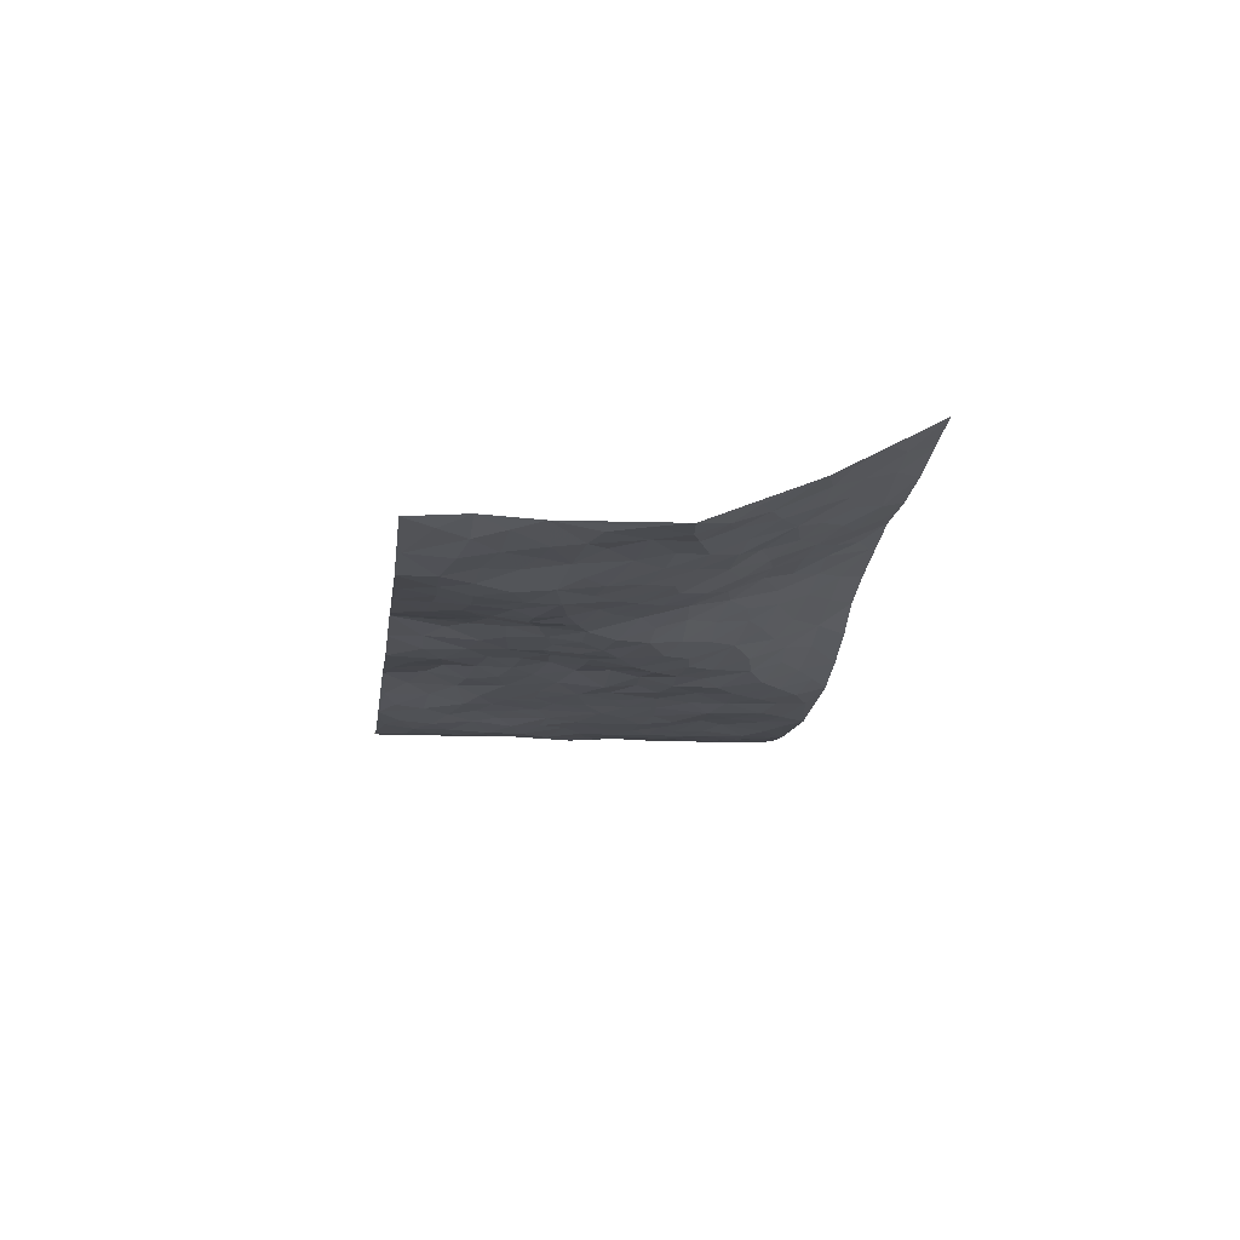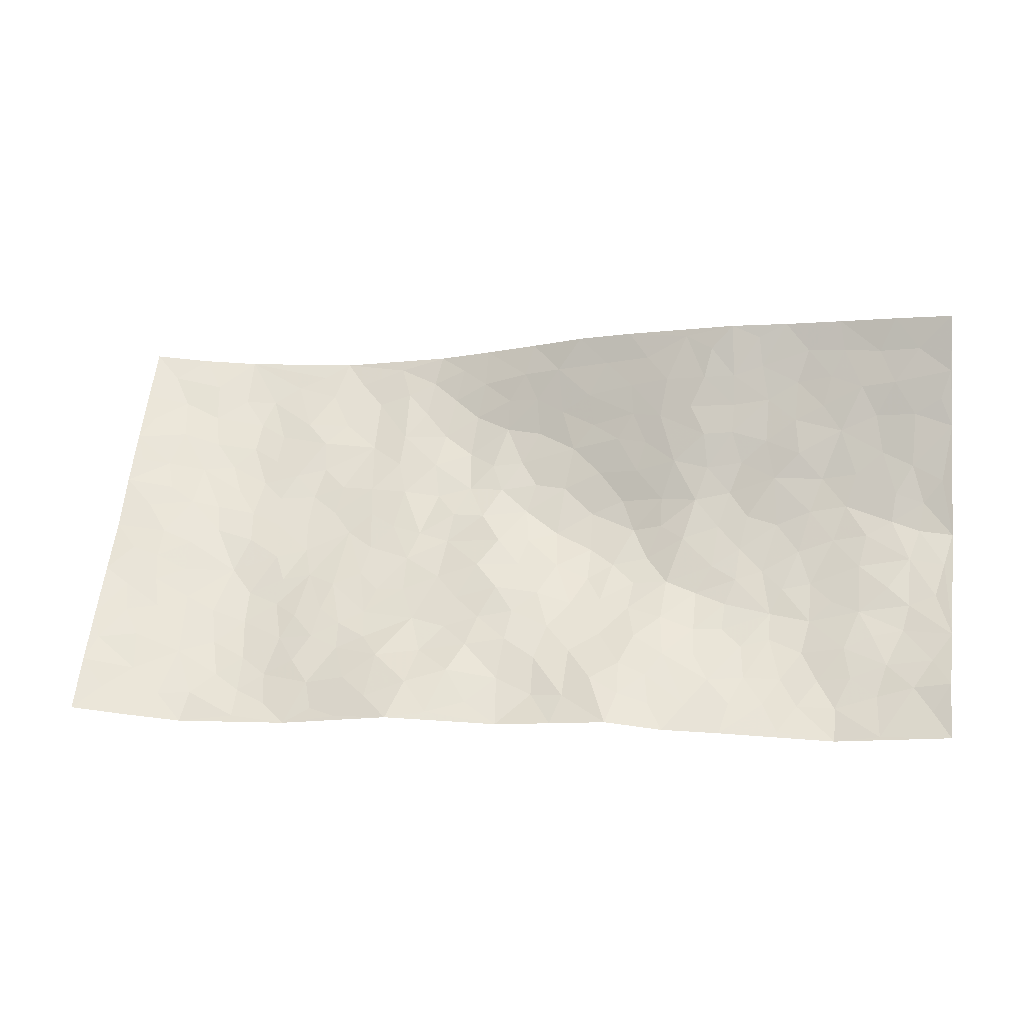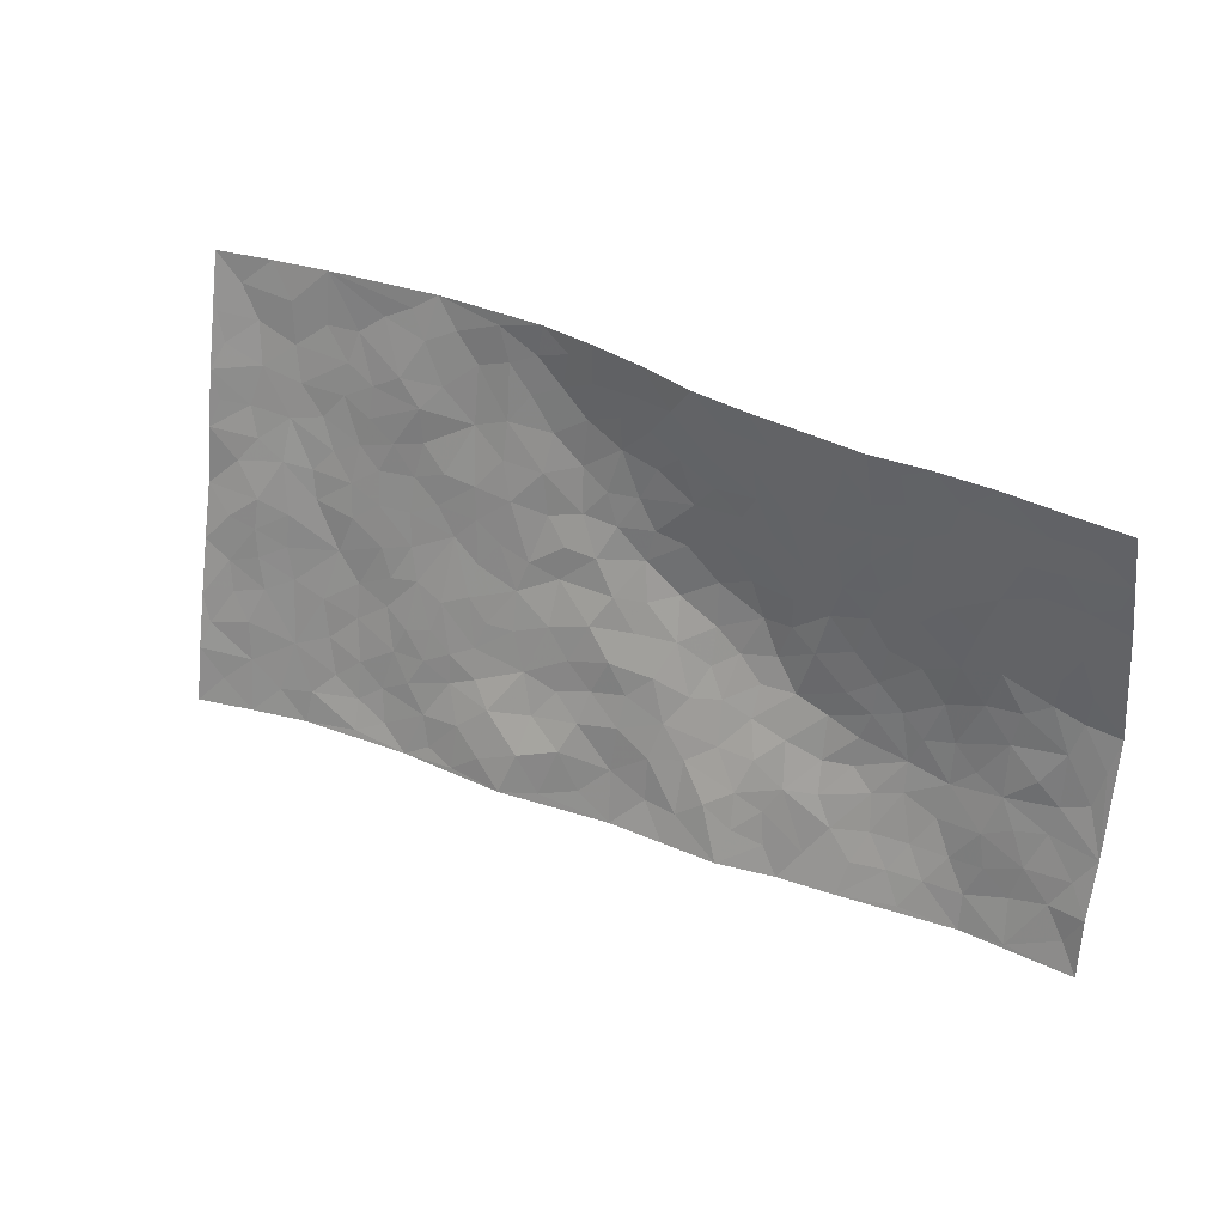
<metadata>
{"format":"obj","ext":"obj","renderer":"f3d","projection":"perspective","resolution":1024,"background":"white","views":[{"elev":-14.5,"azim":75.9,"up":"+Z"},{"elev":-33.2,"azim":9.6,"up":"+Y"},{"elev":19.7,"azim":26.4,"up":"+Y"}]}
</metadata>
<code>
v -0.9181 0.1135 0.0401
v -0.8072 1.104 0.04183
v 1.03 -0.1131 0.006743
v 1.138 0.8296 0.2262
v -0.6946 0.4817 0.004339
v -0.8633 0.6083 0.03202
v -0.7582 0.4537 0.018
v 0.05522 0.004494 0.004923
v -0.8895 0.3609 0.04207
v -0.8244 0.4412 0.02865
v -0.6786 0.08623 -0.01393
v -0.903 0.2371 0.04415
v -0.6214 0.3727 -0.01496
v -0.7988 0.09991 0.01122
v -0.7497 0.383 0.01267
v -0.433 0.05829 -0.01146
v -0.8761 0.2967 0.03701
v -0.2193 0.2019 0.01145
v -0.6834 0.4093 -0.002329
v -0.7906 0.2184 0.01462
v -0.857 0.1693 0.02741
v -0.7318 0.1553 -0.001854
v -0.6023 0.2034 -0.02068
v -0.6594 0.1576 -0.0131
v -0.791 0.306 0.02066
v -0.8201 0.3726 0.0257
v -0.6928 0.2644 -0.005837
v -0.6127 0.288 -0.01858
v -0.7493 0.584 0.02438
v -0.8765 0.4846 0.03736
v -0.5652 1.077 0.004619
v -0.4554 0.2829 -0.01689
v 0.333 0.129 0.01336
v -0.8339 0.8558 0.04488
v -0.267 0.4337 -0.007302
v -0.641 0.8384 0.003034
v -0.6493 0.9182 0.004699
v -0.4757 0.5068 -0.01706
v -0.4759 0.6716 -0.01547
v -0.3203 1.049 -0.006137
v -0.8193 0.7915 0.03675
v -0.5422 0.6355 -0.01461
v -0.2489 0.7946 -0.01463
v -0.422 0.3371 -0.01244
v -0.3785 0.2771 -0.008058
v -0.4209 0.2184 -0.01166
v -0.3206 0.6847 -0.01198
v -0.2475 0.5991 -0.01027
v 0.2744 0.4524 -0.02542
v -0.253 0.2591 -0.001595
v -0.08524 0.6319 -0.01031
v -0.2482 0.669 -0.008415
v -0.2407 0.09434 0.01805
v -0.4911 0.7787 -0.01064
v -0.317 0.2391 -0.007002
v -0.7439 0.7138 0.01777
v 0.05764 0.3527 0.01117
v 0.152 0.333 0.003518
v 0.4041 0.4138 -0.02188
v 0.02336 0.5601 -0.003091
v -0.04628 0.5725 -0.004816
v 0.219 0.6151 -0.004675
v -0.5378 0.4171 -0.02414
v -0.6275 0.6567 -0.003774
v -0.8007 0.9132 0.03594
v -0.4886 0.1927 -0.0213
v -0.3102 0.05582 0.006268
v -0.6846 0.5545 0.007716
v -0.5414 0.242 -0.02214
v -0.5555 0.0888 -0.01379
v -0.1897 0.03277 0.02465
v -0.5492 0.1582 -0.02212
v -0.4839 0.1156 -0.01802
v -0.3705 0.08738 -0.005822
v -0.3831 0.1557 -0.008314
v -0.7562 0.7836 0.01979
v -0.8128 0.9789 0.04101
v -0.6232 0.591 -0.007426
v 0.1628 0.98 0.0835
v -0.6696 0.7635 0.006197
v -0.4701 0.3778 -0.02114
v -0.4046 0.5176 -0.01784
v 0.1265 0.5679 -0.01575
v 0.06163 0.4871 -0.0006864
v 0.1066 0.4182 -0.003277
v -0.05374 0.1444 0.01792
v -0.4376 0.7319 -0.01237
v -0.7925 0.6632 0.02534
v -0.5982 0.7715 -0.006852
v -0.3596 0.3473 -0.008189
v -0.5448 0.3384 -0.02415
v -0.3675 0.7425 -0.01387
v -0.0618 0.5029 -0.01078
v -0.1571 0.4643 -0.007706
v -0.5181 0.7201 -0.01486
v 0.05774 0.1201 0.003183
v -0.3016 0.5554 -0.01554
v -0.2549 0.3267 -0.005312
v -0.1275 0.529 -0.006558
v -0.08109 0.4018 -0.0004696
v -0.8486 0.7319 0.04075
v -0.579 0.7005 -0.01026
v -0.6897 0.6694 0.01168
v -0.2947 0.1527 0.006662
v -0.4053 0.5903 -0.01778
v -0.5815 0.4825 -0.02059
v -0.03706 0.339 0.003444
v -0.06485 0.2667 0.0005937
v -0.3928 0.668 -0.01757
v 0.2456 0.7078 0.02272
v 0.07657 0.2163 0.009555
v 0.01432 0.2821 0.004496
v 0.09343 0.2883 0.006549
v -0.3326 0.4115 -0.00829
v -0.1198 0.2069 0.005818
v -0.5432 0.5605 -0.01562
v -0.4575 0.443 -0.0185
v -0.392 0.4461 -0.0145
v -0.1924 0.557 -0.007938
v -0.1633 0.3789 -0.003469
v -0.2465 0.5056 -0.01116
v -0.1396 0.2966 -0.001162
v 0.0119 0.4213 0.00635
v -0.4787 0.597 -0.01607
v -0.01368 0.2101 0.01002
v -0.1474 0.1204 0.02366
v -0.3139 0.3031 -0.005272
v -0.8178 0.5407 0.03161
v -0.7599 0.5172 0.02265
v 0.1956 0.4107 -0.01242
v 0.2904 0.2138 5.883e-05
v 0.1961 0.5049 -0.02467
v 0.1306 0.4839 -0.01071
v 0.2655 0.3719 -0.01956
v 0.9017 0.399 0.01619
v 0.3243 0.406 -0.0242
v 0.3565 0.2814 -0.01145
v 0.2804 0.546 -0.01756
v 0.28 0.9564 0.122
v -0.1667 0.6501 -0.004663
v 0.5693 0.799 0.1314
v 0.6451 0.8988 0.1841
v -0.06905 0.8014 -0.007522
v 0.09385 0.8613 0.03113
v -0.2266 0.3843 -0.00522
v -0.3391 0.6158 -0.01652
v -0.01295 0.06376 0.009261
v -0.1004 0.043 0.01714
v 0.1776 -0.009484 0.016
v 0.1632 0.8459 0.04648
v 0.1189 0.6972 -0.0007973
v 0.4981 0.1472 -0.01316
v 0.429 0.2492 -0.009857
v 0.705 0.4516 0.01083
v 0.6402 0.4786 0.01604
v 0.5247 0.08222 -0.0122
v 0.6024 0.1657 -0.02597
v 0.5095 0.3112 -0.02337
v 0.151 0.634 -0.005497
v 0.06788 0.631 -0.007426
v -0.007016 0.7427 -0.01006
v 0.04824 0.699 -0.00344
v 0.08592 0.7923 0.008959
v -0.008449 0.6454 -0.01115
v 0.1646 0.7654 0.01669
v 0.4014 0.9365 0.1465
v 0.1374 0.9142 0.06008
v -0.1166 0.8726 -0.004861
v -0.0427 0.8977 0.00426
v -0.171 0.8129 -0.006928
v -0.07583 1.019 0.02049
v -0.09273 0.7187 -0.00455
v -0.1824 0.7329 -0.006687
v 0.01092 0.8405 0.003924
v 0.04375 1.001 0.04966
v 0.3538 0.7063 0.0492
v 0.304 0.6398 0.0122
v 0.4473 0.5482 0.01719
v 0.3761 0.4895 -0.01637
v 0.3938 0.6234 0.03092
v 0.5574 0.6733 0.08188
v 0.4832 0.6256 0.05353
v 0.4194 0.6838 0.05671
v 0.2218 0.901 0.08387
v 0.2245 0.8012 0.04683
v 0.2919 0.8224 0.0744
v 0.3964 0.8198 0.1004
v 0.4592 0.7334 0.08667
v 0.3551 0.564 -0.003356
v -0.727 0.963 0.01719
v -0.5343 0.8904 -0.00793
v -0.7243 0.8694 0.01673
v -0.6867 1.09 0.01935
v -0.7579 1.039 0.02718
v -0.6493 1.008 0.01277
v -0.5775 0.9645 -0.003168
v -0.4447 0.9937 -0.007825
v -0.5064 0.957 -0.008545
v -0.5475 0.8207 -0.009428
v -0.4127 0.8741 -0.003472
v -0.478 0.8483 -0.007901
v -0.3535 0.9547 -0.005507
v -0.2357 0.9183 -0.009876
v -0.3808 1.018 -0.006677
v -0.3167 0.8649 -0.008822
v -0.2807 0.9819 -0.00649
v -0.1792 1.006 0.005717
v -0.37 0.8151 -0.005301
v -0.1619 0.9329 -0.001473
v -0.09654 0.9548 0.004609
v 0.2974 0.7534 0.04826
v 0.3947 0.755 0.07617
v 0.3407 0.8864 0.1084
v 0.5319 0.7407 0.1025
v 0.4821 0.812 0.1211
v 0.5359 0.9007 0.1617
v 0.4398 0.8737 0.1301
v 0.5925 0.8592 0.1592
v 0.4896 0.4426 0.004326
v 0.4401 0.4853 -0.001632
v 0.6049 0.5387 0.02837
v 0.5585 0.5998 0.0502
v 0.5251 0.531 0.0248
v 0.4296 0.1498 0.000435
v 0.5736 0.2765 -0.02422
v 0.5721 0.4623 0.009134
v 0.4453 0.345 -0.01895
v 0.03402 0.9198 0.02931
v -0.0198 0.9708 0.02515
v 0.3901 0.09724 0.006568
v 0.6666 -0.05615 -0.01679
v 0.2936 0.3091 -0.01141
v 0.3697 0.3511 -0.02148
v 0.6659 0.1787 -0.02885
v 0.8922 0.8689 0.1977
v 1.06 0.1339 0.009336
v 0.6319 0.7303 0.105
v 0.8275 0.399 0.00786
v 0.6223 0.6692 0.08363
v 1.09 0.3815 0.01427
v 0.7573 0.2147 -0.02585
v 0.6164 0.404 -0.002457
v 0.8669 0.2178 -0.007092
v 0.6629 0.3473 -0.01356
v 0.5428 -0.05396 -0.005391
v 0.1737 0.2421 0.00382
v 0.5673 0.01871 -0.01142
v 0.2255 0.3028 -0.00652
v 0.5004 0.217 -0.02175
v 0.9576 0.161 -0.005617
v 0.7481 0.3832 -0.001927
v 0.6405 0.01503 -0.01884
v 0.5514 0.3696 -0.009208
v 0.7041 0.2986 -0.01785
v 0.3682 0.2 0.002941
v 0.5628 0.2145 -0.02831
v 0.3281 0.05025 0.01866
v 0.4201 -0.03887 0.001809
v 0.3 -0.02313 0.02752
v 0.2689 0.0937 0.02037
v 0.1422 0.1628 0.00787
v 0.2214 0.1738 0.00729
v 0.6828 0.07565 -0.02687
v 0.8787 0.3284 0.003231
v 0.8264 0.1324 -0.01237
v 0.7134 0.004863 -0.02252
v 0.7675 0.3044 -0.01538
v 0.811 0.2535 -0.0152
v 0.9769 0.2201 -0.001538
v 0.8632 0.4732 0.02879
v 0.7623 0.06435 -0.0256
v 0.8338 0.05997 -0.01665
v 0.9357 0.2659 0.004938
v 1.036 0.2366 0.003467
v 0.9899 0.331 0.009984
v 0.6721 0.2439 -0.02903
v 0.8861 0.009666 -0.01729
v 0.3931 0.02645 0.005899
v 0.472 0.02196 -0.00523
v 0.1353 0.07123 0.004097
v 0.2059 0.0578 0.01401
v 1.114 0.6112 0.108
v 0.7943 -0.006313 -0.02557
v 0.734 0.1385 -0.02933
v 1.063 0.3089 0.009602
v 1.019 0.3985 0.01587
v 0.8904 0.1542 -0.006982
v 0.6032 0.08586 -0.02219
v 0.7874 -0.08381 -0.02685
v 0.6018 0.3323 -0.01449
v 0.9995 -0.0466 8.731e-05
v 1.043 0.0105 0.01653
v 0.9138 0.081 -0.008513
v 0.9655 0.01856 -0.004398
v 0.8829 -0.08768 -0.01382
v 1.012 0.07711 0.002653
v 0.7826 0.4708 0.02322
v 0.8164 0.5414 0.04695
v 0.7096 0.555 0.04883
v 0.9569 0.5787 0.07569
v 0.7692 0.6759 0.09785
v 1.081 0.4998 0.05844
v 0.8931 0.5397 0.0553
v 0.9761 0.4848 0.04466
v 0.8692 0.638 0.09238
v 0.9604 0.4257 0.02199
v 1.035 0.4591 0.03507
v 1.02 0.5402 0.06782
v 0.7699 0.5998 0.07407
v 0.6985 0.6401 0.07643
v 0.6379 0.6015 0.05412
v 0.9994 0.7191 0.1477
v 0.8596 0.7572 0.1413
v 0.9513 0.6586 0.1086
v 1.037 0.647 0.1169
v 0.9255 0.7224 0.1379
v 1.124 0.7207 0.1669
v 0.8352 0.6966 0.1132
v 1.096 0.6684 0.1365
v 0.8949 0.8083 0.168
v 1.015 0.849 0.2132
v 0.7689 0.8856 0.1872
v 0.9739 0.7915 0.1735
v 1.061 0.7798 0.1838
v 0.8145 0.8226 0.1613
v 0.7057 0.8048 0.1431
v 0.6381 0.7931 0.134
v 0.7047 0.8668 0.1725
v 0.7121 0.7311 0.1108
v 0.7827 0.7589 0.1289
f 29 6 128
f 12 21 20
f 26 10 9
f 55 45 46
f 27 19 15
f 26 9 17
f 101 6 88
f 12 1 21
f 7 15 19
f 125 86 96
f 84 123 85
f 129 29 128
f 25 27 15
f 12 20 17
f 73 75 66
f 22 14 11
f 26 17 25
f 9 12 17
f 25 15 26
f 5 129 7
f 52 146 48
f 55 18 50
f 7 19 5
f 20 27 25
f 124 82 105
f 41 76 34
f 20 14 22
f 14 20 21
f 14 21 1
f 24 22 11
f 24 27 22
f 72 66 69
f 69 32 91
f 70 24 11
f 24 23 27
f 17 20 25
f 27 20 22
f 10 15 7
f 10 26 15
f 23 28 27
f 27 13 19
f 28 23 69
f 13 27 28
f 119 121 94
f 10 7 129
f 6 30 128
f 9 10 30
f 36 192 80
f 80 102 89
f 118 81 44
f 64 103 78
f 115 126 86
f 45 32 46
f 91 63 13
f 129 68 29
f 95 87 54
f 95 54 199
f 202 40 204
f 82 97 105
f 29 88 6
f 18 55 104
f 148 126 71
f 38 82 124
f 50 18 122
f 117 82 38
f 5 19 106
f 82 117 118
f 80 64 102
f 127 45 55
f 194 77 190
f 98 35 114
f 39 124 105
f 127 50 98
f 106 19 13
f 66 75 46
f 39 95 42
f 63 117 38
f 95 89 102
f 101 56 76
f 51 140 99
f 18 53 126
f 62 83 132
f 45 127 90
f 112 113 57
f 103 29 68
f 130 85 58
f 109 39 105
f 35 94 121
f 113 246 58
f 151 165 163
f 120 100 94
f 114 127 98
f 192 190 65
f 95 39 87
f 36 191 37
f 67 104 74
f 56 101 88
f 13 63 106
f 192 34 76
f 268 241 243
f 108 115 125
f 93 84 60
f 133 84 85
f 156 288 157
f 101 76 41
f 80 103 64
f 105 97 146
f 99 61 51
f 92 109 47
f 125 96 111
f 158 227 153
f 75 104 55
f 69 66 32
f 81 91 32
f 106 78 68
f 42 64 78
f 77 34 65
f 24 70 72
f 75 73 16
f 16 71 67
f 2 34 77
f 13 28 91
f 103 56 88
f 56 80 76
f 72 69 23
f 11 16 70
f 16 73 70
f 16 67 74
f 115 18 126
f 24 72 23
f 73 72 70
f 16 74 75
f 72 73 66
f 32 45 44
f 84 83 60
f 66 46 32
f 78 106 116
f 117 63 81
f 67 53 104
f 103 68 78
f 69 91 28
f 36 80 89
f 106 38 116
f 106 68 5
f 81 118 117
f 62 132 138
f 32 44 81
f 53 67 71
f 57 58 85
f 123 100 107
f 93 60 61
f 33 230 224
f 8 96 147
f 132 133 130
f 140 48 119
f 93 100 123
f 122 98 50
f 164 60 160
f 53 71 126
f 125 112 108
f 193 194 195
f 75 55 46
f 63 91 81
f 56 103 80
f 196 198 31
f 18 104 53
f 121 48 97
f 38 106 63
f 118 97 82
f 97 35 121
f 51 172 140
f 130 134 49
f 87 39 109
f 288 252 263
f 97 114 35
f 47 43 92
f 57 113 58
f 248 130 58
f 34 101 41
f 114 90 127
f 116 124 42
f 145 94 35
f 118 114 97
f 167 79 175
f 98 145 35
f 85 123 57
f 43 47 52
f 199 36 89
f 42 78 116
f 159 83 62
f 88 29 103
f 74 104 75
f 118 44 90
f 173 140 172
f 42 95 102
f 190 192 37
f 65 190 77
f 89 95 199
f 125 111 112
f 92 87 109
f 18 115 122
f 177 180 176
f 112 57 107
f 109 105 146
f 93 94 100
f 285 286 275
f 96 86 147
f 137 232 131
f 57 123 107
f 87 92 208
f 49 134 136
f 132 130 49
f 161 164 162
f 50 127 55
f 122 108 107
f 122 107 100
f 48 140 52
f 118 90 114
f 99 119 94
f 123 84 93
f 36 37 192
f 48 121 119
f 120 122 100
f 39 42 124
f 38 124 116
f 248 58 246
f 44 45 90
f 98 122 120
f 146 52 47
f 94 93 99
f 168 209 170
f 212 183 188
f 202 197 200
f 42 102 64
f 107 108 112
f 99 93 61
f 8 280 96
f 112 111 113
f 125 115 86
f 115 108 122
f 128 30 10
f 5 68 129
f 10 129 128
f 132 49 138
f 83 84 133
f 130 133 85
f 83 133 132
f 248 134 130
f 156 152 224
f 151 110 165
f 212 186 211
f 153 224 249
f 254 251 244
f 246 261 262
f 225 158 249
f 49 136 179
f 185 184 150
f 214 188 181
f 181 188 182
f 161 163 174
f 143 170 172
f 110 211 185
f 184 79 167
f 174 228 169
f 62 110 159
f 163 150 144
f 210 169 229
f 170 143 168
f 176 211 110
f 98 120 145
f 94 145 120
f 48 146 97
f 109 146 47
f 148 86 126
f 147 86 148
f 71 8 148
f 8 147 148
f 244 276 254
f 232 136 134
f 174 143 161
f 60 83 160
f 163 162 151
f 159 160 83
f 261 281 262
f 259 281 149
f 219 220 59
f 246 113 111
f 33 255 131
f 157 256 152
f 137 255 153
f 230 278 279
f 262 260 33
f 154 155 242
f 131 255 137
f 248 131 232
f 281 280 149
f 259 258 278
f 220 179 59
f 159 151 160
f 162 160 151
f 164 61 60
f 228 174 144
f 144 174 163
f 159 110 151
f 161 172 164
f 186 184 185
f 161 162 163
f 61 164 51
f 160 162 164
f 187 217 213
f 150 163 165
f 205 202 200
f 79 184 139
f 170 43 173
f 174 169 143
f 161 143 172
f 167 144 150
f 176 180 183
f 172 170 173
f 223 226 221
f 185 150 165
f 99 140 119
f 207 206 203
f 172 51 164
f 43 52 173
f 173 52 140
f 167 175 228
f 228 229 169
f 210 168 169
f 177 110 62
f 189 138 179
f 62 138 177
f 136 232 233
f 181 182 222
f 150 184 167
f 178 180 189
f 49 179 138
f 177 138 189
f 180 178 182
f 178 179 220
f 307 308 304
f 222 223 221
f 215 187 188
f 176 183 212
f 187 213 186
f 214 215 188
f 185 211 186
f 237 181 239
f 182 188 183
f 110 185 165
f 216 215 141
f 211 176 212
f 182 183 180
f 176 110 177
f 213 184 186
f 178 189 179
f 177 189 180
f 195 190 37
f 197 198 200
f 195 194 190
f 34 192 65
f 80 192 76
f 37 196 195
f 194 2 77
f 193 2 194
f 196 37 191
f 31 193 195
f 198 196 191
f 31 195 196
f 199 201 191
f 197 204 31
f 198 191 201
f 31 198 197
f 201 199 54
f 36 199 191
f 54 208 201
f 208 43 205
f 208 54 87
f 198 201 200
f 206 205 203
f 43 170 203
f 210 207 209
f 40 202 206
f 31 204 40
f 197 202 204
f 208 205 200
f 43 203 205
f 205 206 202
f 203 209 207
f 171 40 207
f 40 206 207
f 208 200 201
f 43 208 92
f 170 209 203
f 168 143 169
f 207 210 171
f 168 210 209
f 188 187 212
f 212 187 186
f 166 139 213
f 184 213 139
f 237 214 181
f 215 214 141
f 216 141 218
f 213 217 166
f 142 166 216
f 217 216 166
f 187 215 217
f 216 217 215
f 237 141 214
f 142 216 218
f 223 222 182
f 179 136 59
f 223 220 219
f 267 238 251
f 237 327 141
f 223 182 178
f 158 290 253
f 220 223 178
f 59 233 227
f 233 59 136
f 248 246 131
f 153 249 158
f 251 254 267
f 223 219 226
f 111 261 246
f 297 251 238
f 276 256 157
f 167 228 144
f 229 228 175
f 175 171 229
f 229 171 210
f 260 257 33
f 265 271 272
f 266 289 283
f 269 243 250
f 249 224 152
f 266 283 271
f 227 233 137
f 253 227 158
f 325 313 320
f 135 264 275
f 310 329 239
f 270 298 297
f 249 256 225
f 275 273 269
f 311 222 221
f 155 154 299
f 234 276 157
f 310 311 299
f 222 239 181
f 221 226 155
f 266 263 252
f 242 290 244
f 264 273 275
f 273 264 243
f 242 244 154
f 276 290 225
f 288 234 157
f 240 282 302
f 275 286 306
f 225 290 158
f 234 263 284
f 241 254 276
f 233 232 137
f 137 153 227
f 264 135 238
f 244 251 154
f 260 259 257
f 227 253 219
f 33 224 255
f 154 297 299
f 240 302 307
f 297 154 251
f 264 268 243
f 253 226 219
f 271 284 263
f 277 294 293
f 290 242 253
f 241 234 284
f 59 227 219
f 242 155 226
f 252 245 231
f 157 152 156
f 257 230 33
f 152 256 249
f 278 230 257
f 262 33 131
f 224 153 255
f 259 278 257
f 134 248 232
f 230 279 224
f 96 261 111
f 261 96 280
f 280 281 261
f 246 262 131
f 252 247 245
f 268 267 241
f 283 277 272
f 288 247 252
f 275 274 285
f 295 291 294
f 267 268 264
f 263 234 288
f 309 310 299
f 290 276 244
f 283 272 271
f 267 254 241
f 265 243 241
f 236 240 285
f 297 238 270
f 303 305 298
f 241 276 234
f 221 155 299
f 272 277 293
f 250 243 287
f 286 285 240
f 284 271 265
f 271 263 266
f 295 3 291
f 225 256 276
f 241 284 265
f 289 266 231
f 3 292 291
f 321 235 323
f 293 294 296
f 279 278 258
f 245 279 258
f 279 156 224
f 260 281 259
f 280 8 149
f 262 281 260
f 231 266 252
f 267 264 238
f 306 304 270
f 283 289 295
f 243 269 273
f 236 269 250
f 294 292 296
f 274 236 285
f 269 274 275
f 250 287 293
f 245 289 231
f 236 274 269
f 156 279 247
f 242 226 253
f 247 279 245
f 243 265 287
f 288 156 247
f 265 272 293
f 296 292 236
f 293 287 265
f 295 294 277
f 277 283 295
f 236 250 296
f 289 3 295
f 292 294 291
f 293 296 250
f 300 304 308
f 325 320 235
f 329 330 326
f 270 304 303
f 270 303 298
f 309 305 301
f 135 306 270
f 299 297 298
f 298 309 299
f 238 135 270
f 300 314 305
f 303 300 305
f 304 306 307
f 300 303 304
f 282 319 315
f 322 325 235
f 275 306 135
f 307 306 286
f 240 307 286
f 308 307 302
f 302 282 308
f 308 282 315
f 305 309 298
f 310 309 301
f 310 301 329
f 310 239 311
f 222 311 239
f 299 311 221
f 319 312 315
f 312 323 316
f 301 305 318
f 305 314 316
f 300 308 315
f 316 314 312
f 312 314 315
f 315 314 300
f 323 312 324
f 316 313 318
f 282 4 317
f 330 313 325
f 4 321 324
f 235 320 323
f 282 317 319
f 312 319 317
f 326 325 322
f 316 320 313
f 316 318 305
f 142 218 327
f 327 218 141
f 316 323 320
f 324 312 317
f 4 324 317
f 321 323 324
f 318 313 330
f 328 326 322
f 326 327 329
f 329 327 237
f 326 328 327
f 322 142 328
f 327 328 142
f 329 237 239
f 301 318 330
f 326 330 325
f 330 329 301

</code>
